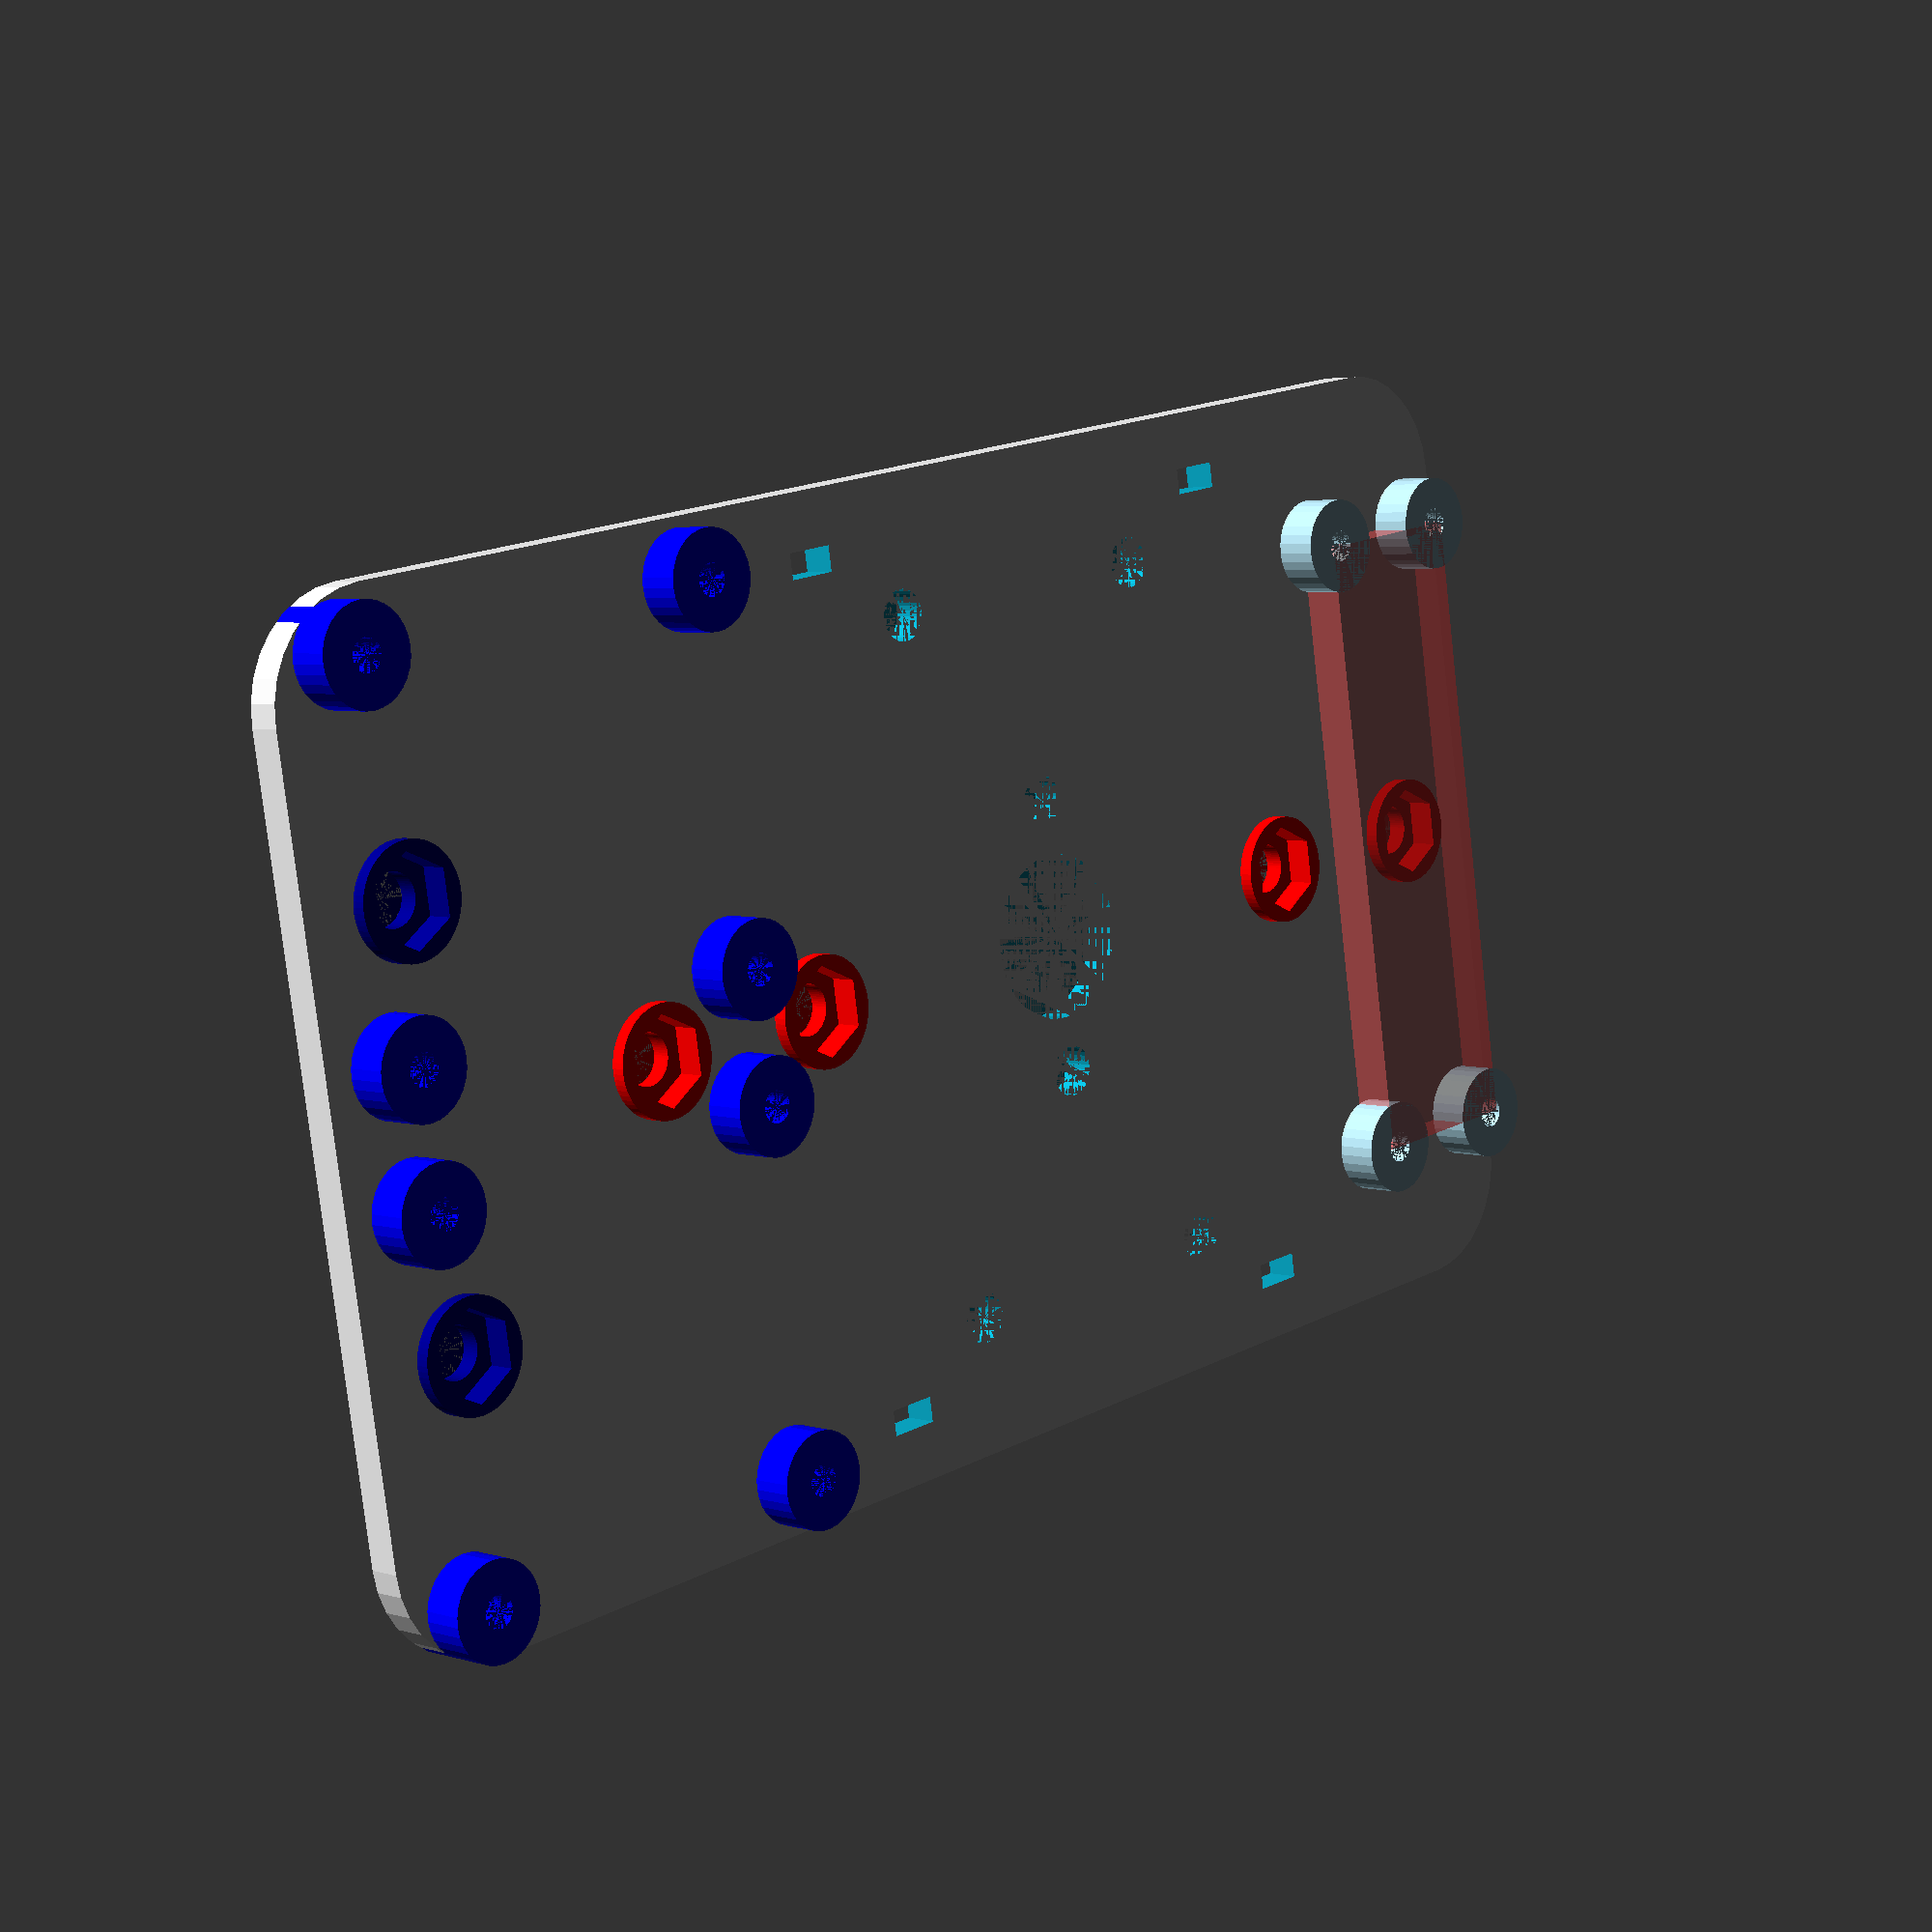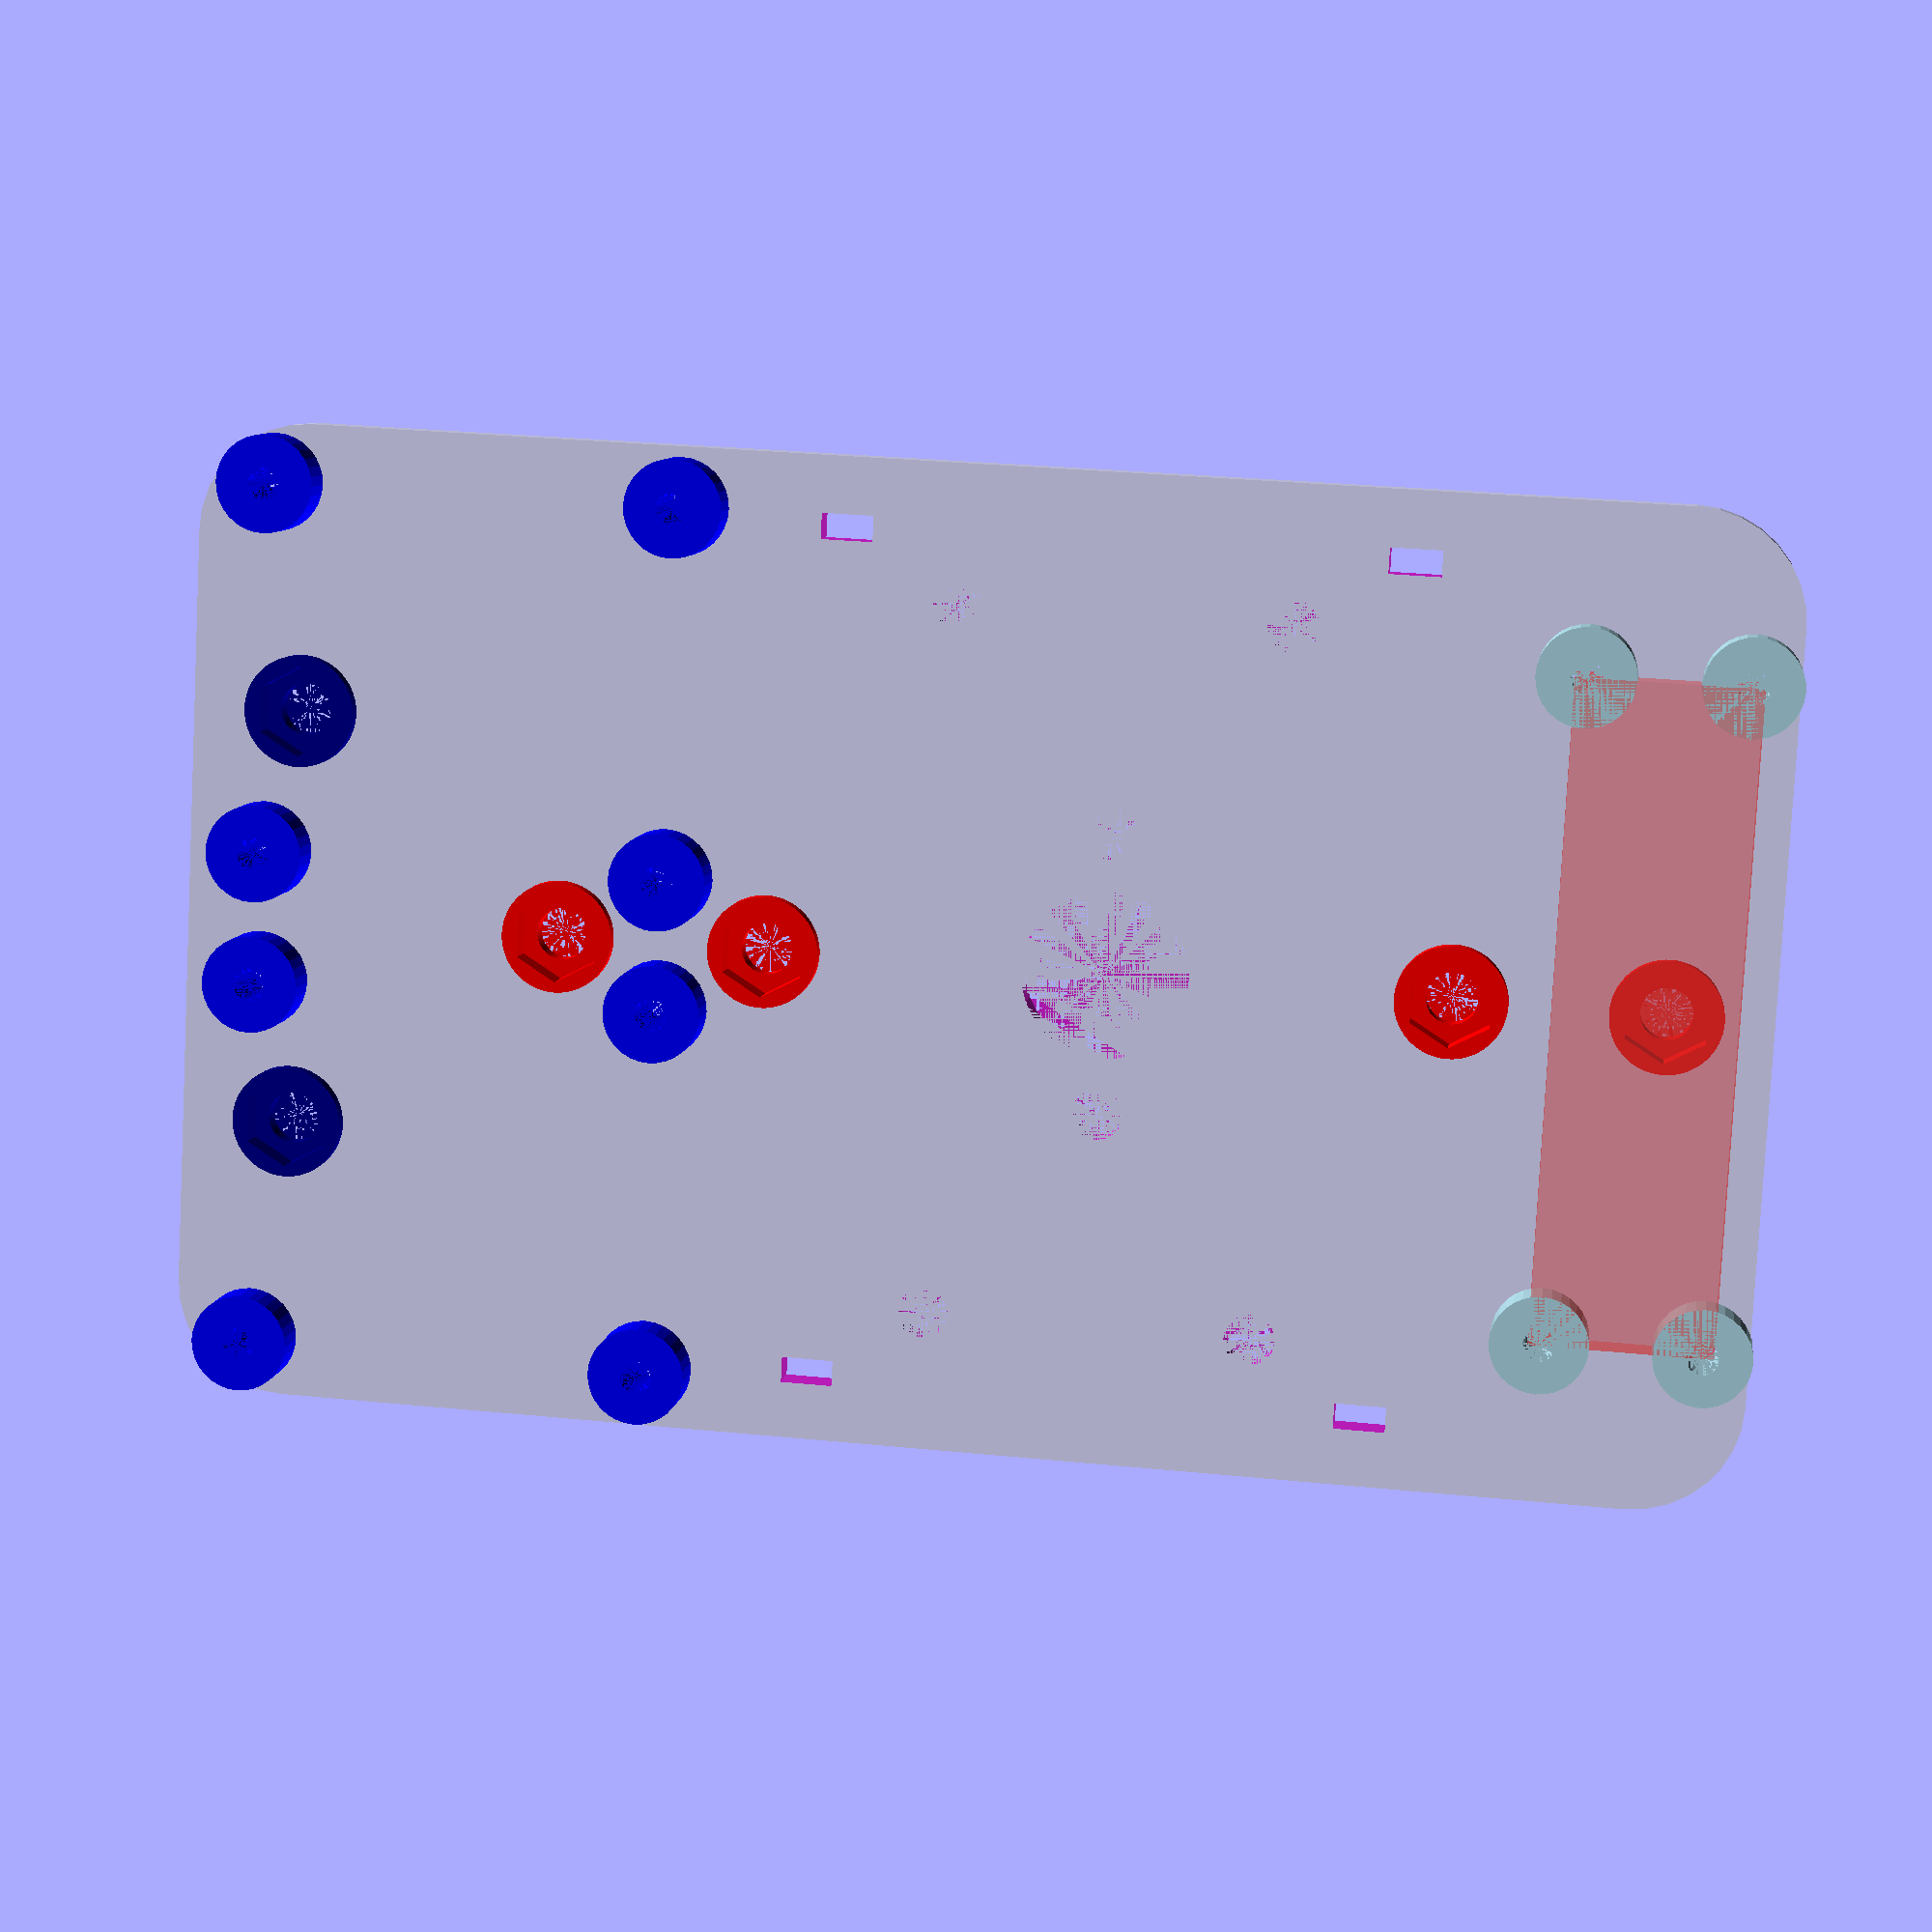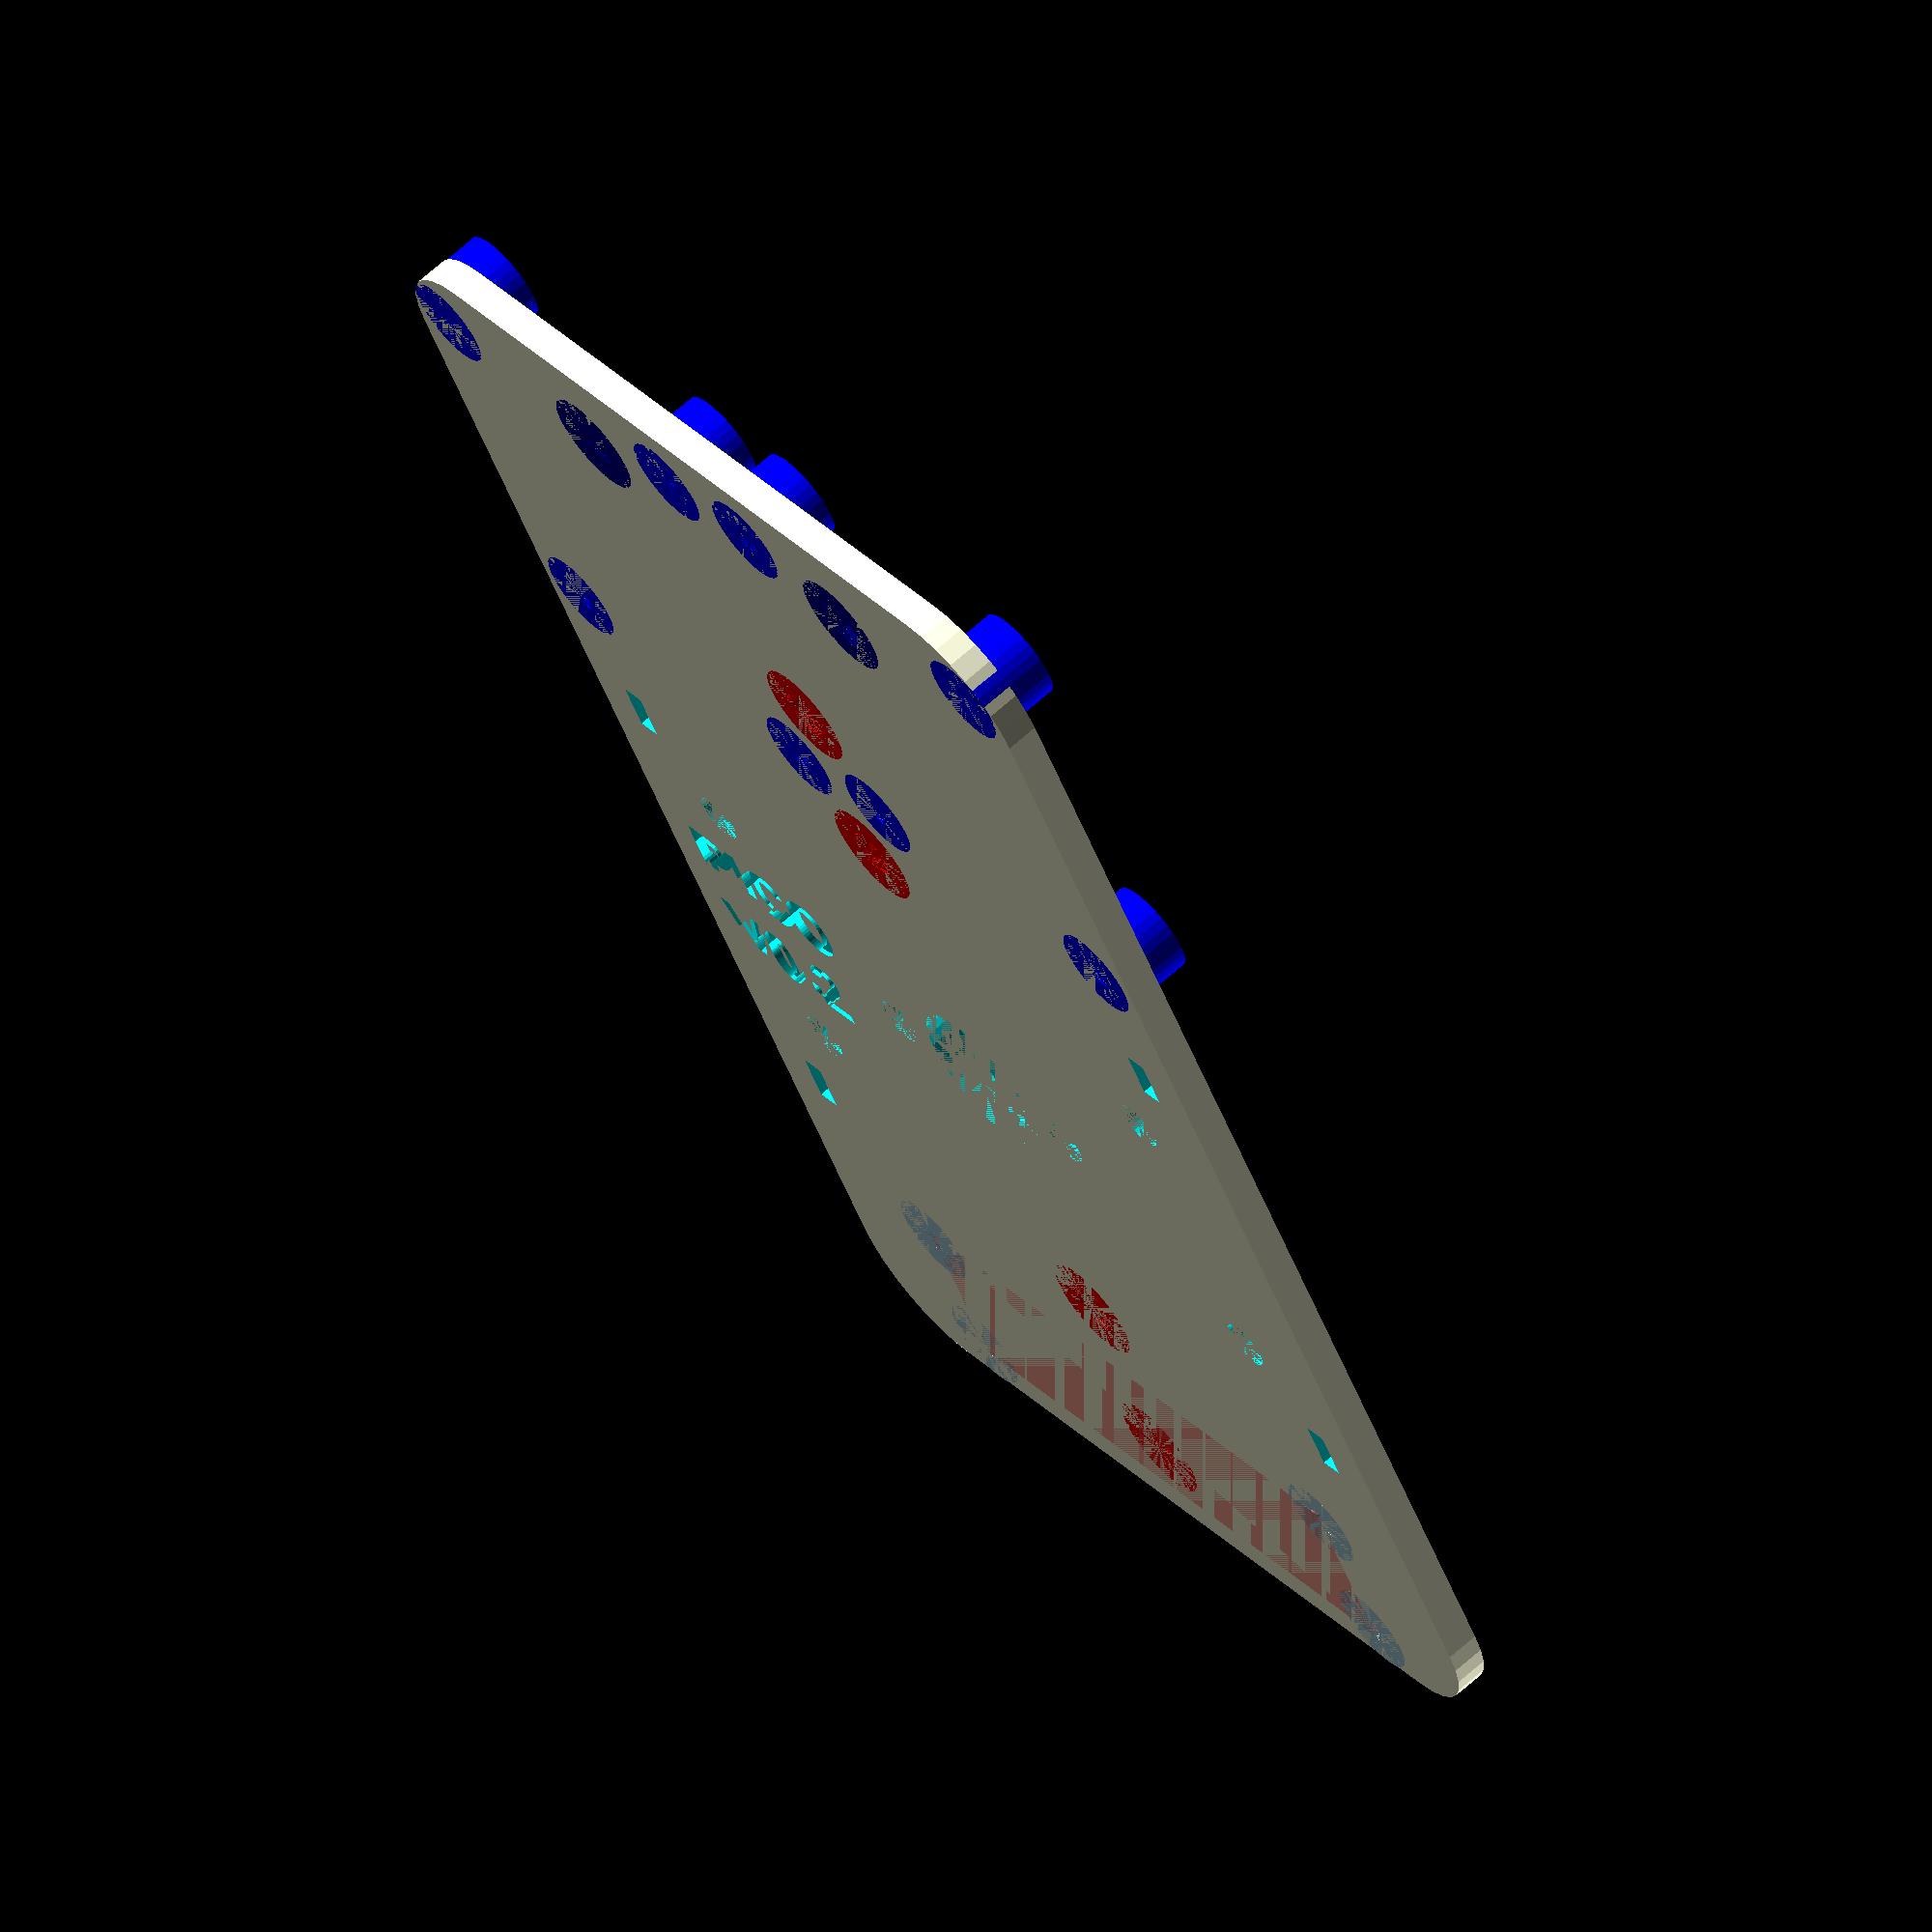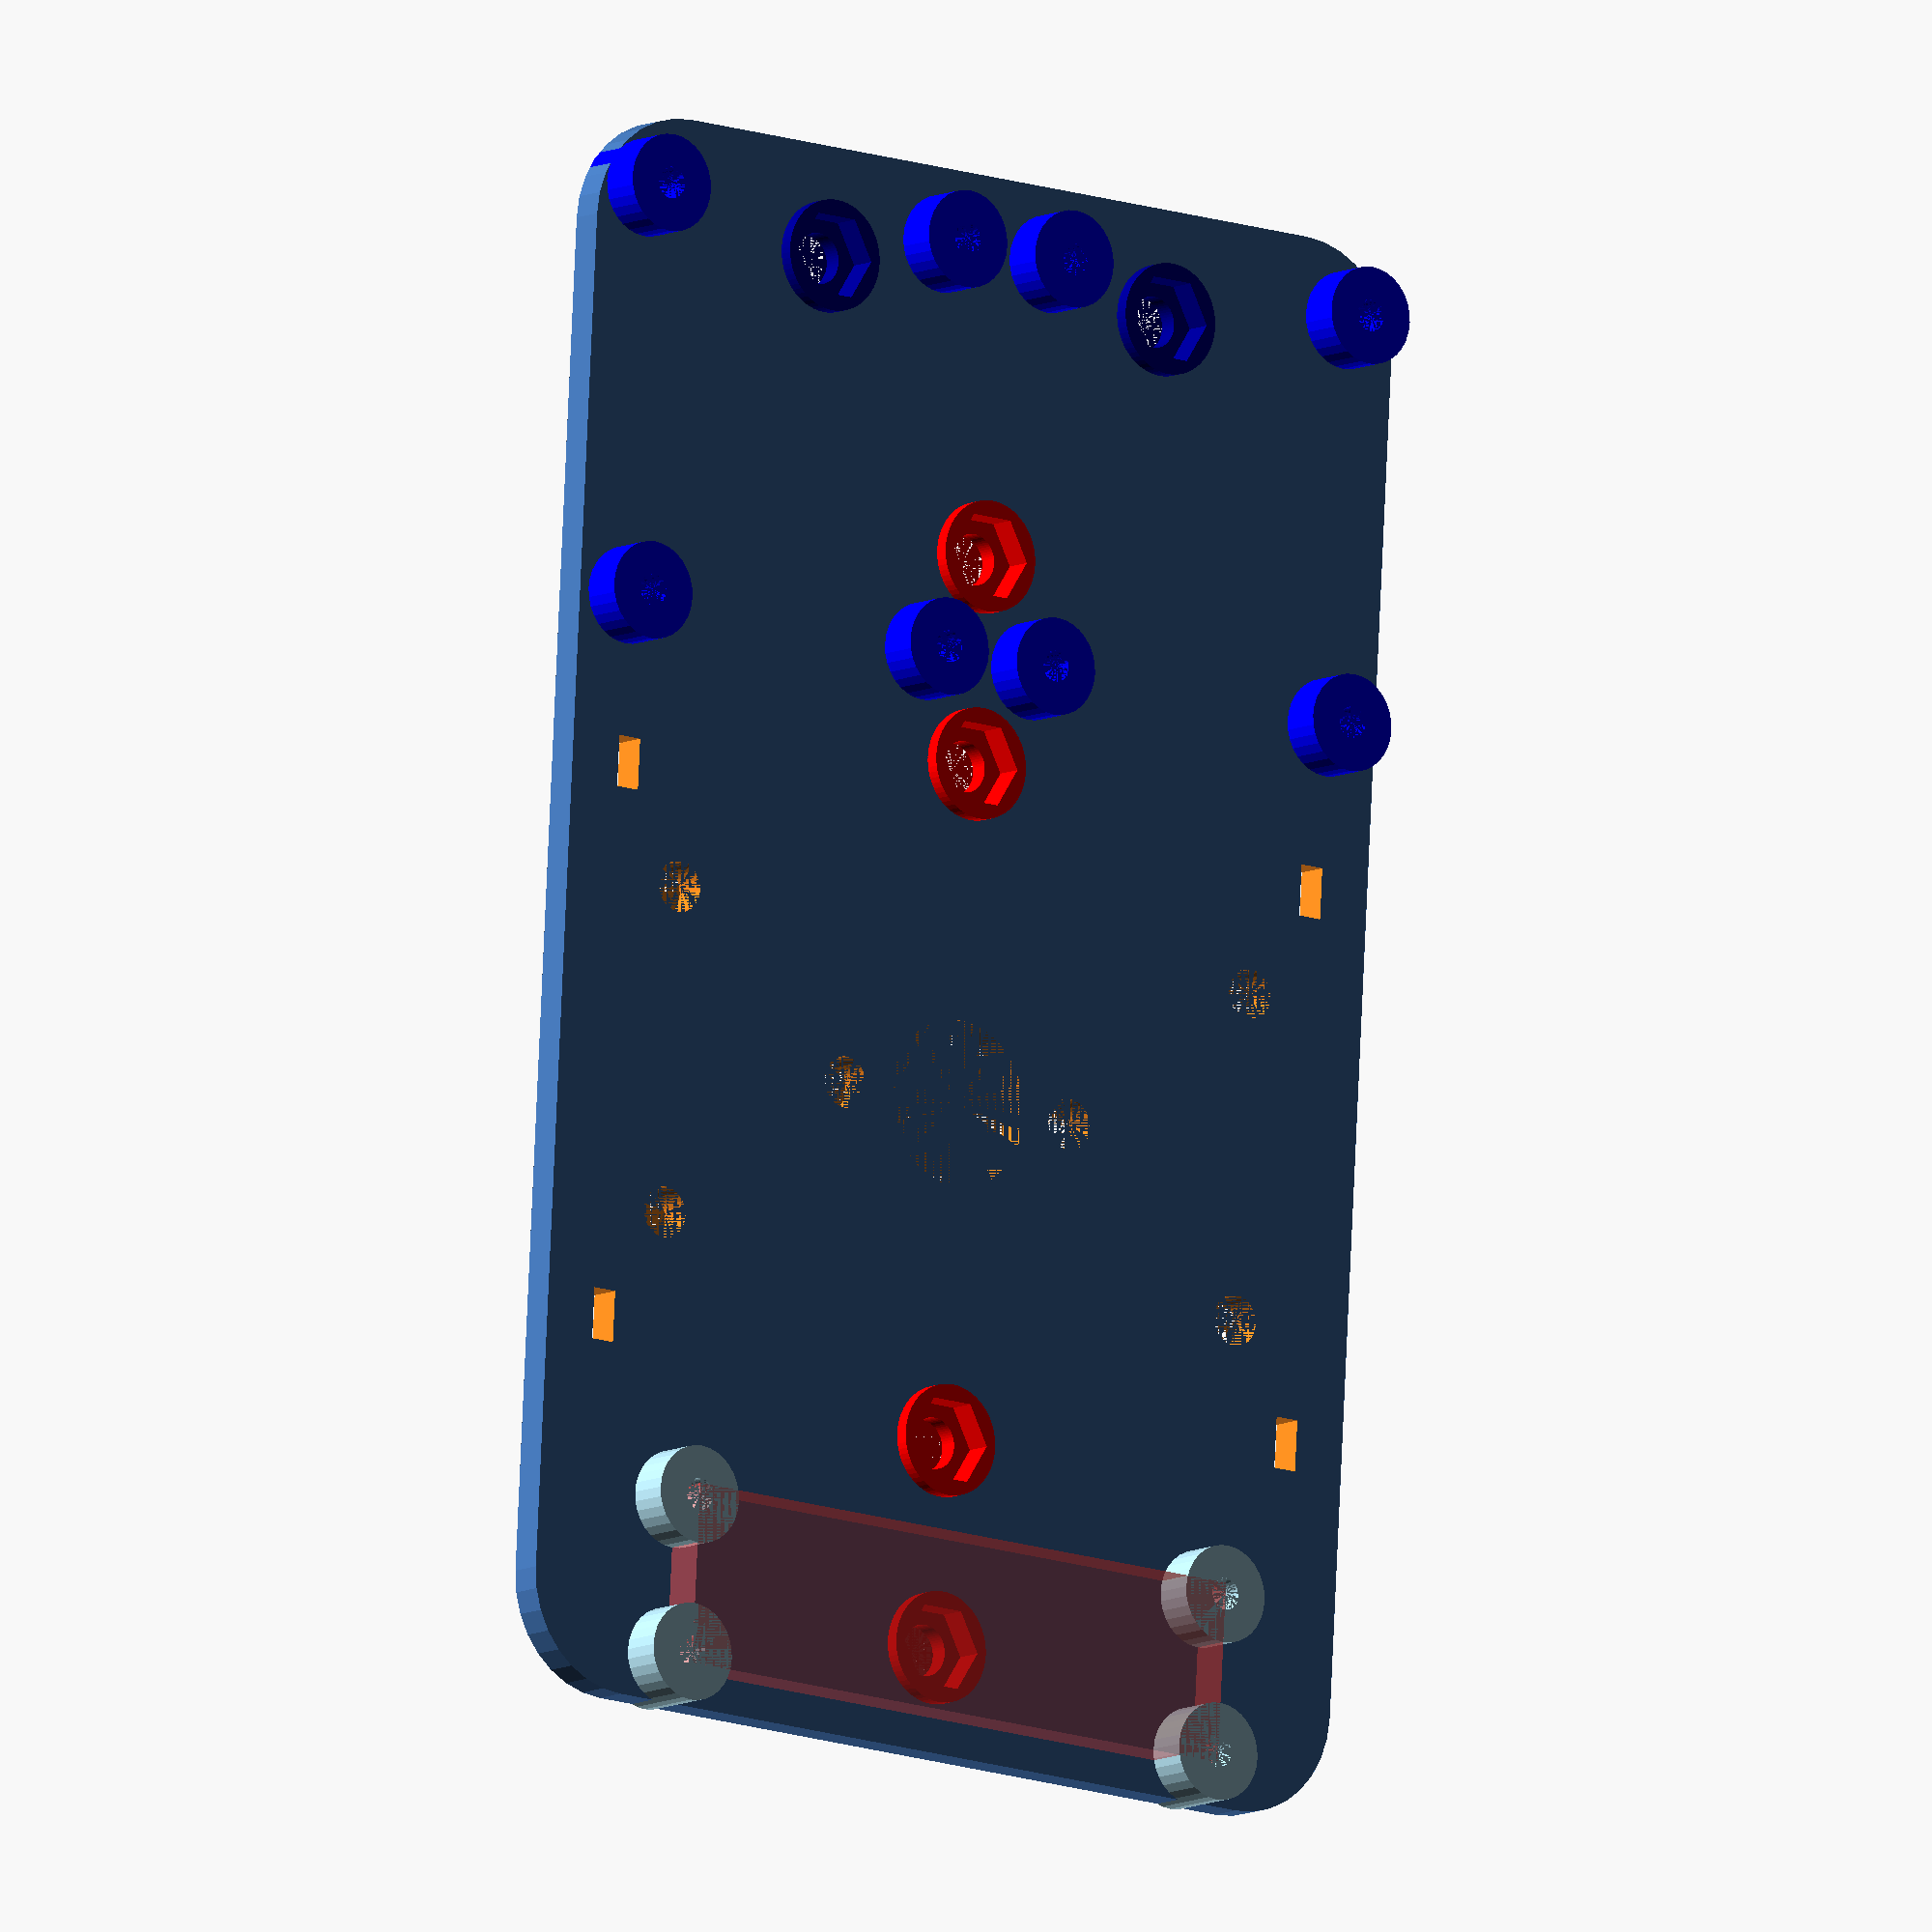
<openscad>
// OpenScad version 2021.01 

$fn = 32;  // smooth circles

board = "PICO";
version = "V0.2";

baseThickness = 2.4;
cornerRounding = 8;
railOffset = 12;     // from CL
M3holeDia = 3.7;
M3nutDia = 6.5;
holeOffset = M3holeDia * 1.2;

chassis_wid = 71;  // x   was 82
chassis_len = 114; // y  was 142
plateOffsetY = 10;  // giving up on symetry

casterOffset = 8;  // from edge

standoffDia = 7;
standoffHeight = 5.4;
insertHeight = baseThickness + 1;
standoffHoleDia = 2.3; //2-28 thread forming 
holderOffsetX = 10; 
holderOffsetY = 0;

backBatteryOffset = 32;
frontBatteryOffset = 32;
//frontBatteryOffset = backBatteryOffset + plateOffsetY - 2;
//batteryOffset = 15 + 10;  // from CL

xArduinoOffset = 17;
yArduinoOffset = -chassis_len / 2 + standoffDia / 2;

penHoleDiameter = 12.0;
penHoleRadius = penHoleDiameter / 2;

railWidth = 4;
cutout_len = 45;
cutout_wid = 15;

stepperBoardX = 26.5; // distance between mounting holes CL
stepperBoardY = 29.5;

itsyX = 36.5;
itsyY = 18.5; 
itsyOffsetY = 36;  //from CL
itsyOffsetX = -10;


difference(){
    union(){ // solids
        // chassis plate
        translate([0, plateOffsetY, 0])
        roundedCube([chassis_wid, chassis_len, baseThickness], center=true, radius=8);
            
        //itsy bitsy holder
        //translate([-itsyOffsetX, -itsyOffsetY, 0])
        //roundedCube([itsyX + 4, itsyY + 4, 6], center=true, radius=1);  

        // arduino standoffs
        //translate([xArduinoOffset, yArduinoOffset, 0]) Arduino(standoffDia);
        
        // RP2040 standoffs
         translate([0, -chassis_len/2+plateOffsetY+9, 0]) RP2040(standoffDia);
        
        // breaboard plate
        translate([0, -38, 5.4/2])
        #cube([47, 13, 5.4], center=true);
                
        // rails
        /*
        translate([railOffset, chassis_len / 2 - (chassis_len / 2 - 15.75)/2 + plateOffsetY / 2, 0]) roundedCube(railWidth, chassis_len / 2 - 15.75 + plateOffsetY, 4, 1);

        translate([-railOffset, chassis_len / 2 - (chassis_len / 2 - 15.75)/2 + plateOffsetY / 2, 0]) roundedCube(railWidth, chassis_len / 2 - 15.75 + plateOffsetY, 4, 1);

        translate([railOffset, -chassis_len / 2 + (chassis_len / 2 - 15.75)/2 + plateOffsetY / 2 , 0]) roundedCube(railWidth, chassis_len / 2 - 15.75 - plateOffsetY, 4, 1);

        translate([-railOffset, -chassis_len / 2 + (chassis_len / 2 - 15.75)/2 + plateOffsetY / 2, 0]) roundedCube(railWidth, chassis_len / 2 - 15.75 - plateOffsetY, 4, 1);
        */    

        // stepper board standoffs
        translate([-18, chassis_len / 2 - stepperBoardY / 2 - standoffDia + plateOffsetY, 0]) stepperBoard(standoffDia);
        translate([18, chassis_len / 2 - stepperBoardY / 2 - standoffDia + plateOffsetY, 0]) stepperBoard(standoffDia);

        // caster standoffs
        translate([0, chassis_len / 2 - casterOffset  + plateOffsetY, 0])
        caster(standoffDia + 1);
        
        // battery standoffs
        translate([0, -backBatteryOffset, 0])
        battery(standoffDia + 1);
        translate([0, frontBatteryOffset, 0])
        battery(standoffDia + 1);
    }


    union() { // holes
        // Arduino mount holes
        //translate([xArduinoOffset, yArduinoOffset, 0]) Arduino(standoffHoleDia);  

        // RP2040 standoffs
         translate([0, -chassis_len/2+plateOffsetY+9, 0]) RP2040(standoffHoleDia);
        
        // stepperBoard
        translate([-18, chassis_len / 2 - stepperBoardY / 2 - standoffDia + plateOffsetY, 0]) stepperBoard(standoffHoleDia);
        translate([18, chassis_len / 2 - stepperBoardY / 2 - standoffDia + plateOffsetY, 0]) stepperBoard(standoffHoleDia);   
           
        // center pen hole
        cylinder(baseThickness, penHoleRadius, penHoleRadius); 
     
        // pen holder 
        translate([-holderOffsetX, -holderOffsetY, 0])
        cylinder(baseThickness, d=M3holeDia);     // lower left
        translate([holderOffsetX, holderOffsetY, 0])
        cylinder(baseThickness, d=M3holeDia);      // upper right
        
        // stepper bracket holes
        bracketOffset = 10;
        translate([-chassis_wid / 2 + bracketOffset, 0, 0])
        stepperBracketHoles(M3holeDia);
        translate([chassis_wid / 2 - bracketOffset, 0, 0])
        stepperBracketHoles(M3holeDia);
               
        // wire cutouts
        CL = chassis_wid / 2;
        cutoutOffsetX = 5;  // from edge
        cutoutOffsetY = 20; // from CL
        cutoutX = M3holeDia / 2;
        cutoutY = M3holeDia;
        cutoutZ = 5;

        translate([CL - cutoutOffsetX, cutoutOffsetY, 0])
        cube([cutoutX, cutoutY, cutoutZ], center=true); 

        translate([CL - cutoutOffsetX, -cutoutOffsetY, 0])
        cube([cutoutX, cutoutY, cutoutZ], center=true); 
        
        translate([-CL + cutoutOffsetX, cutoutOffsetY, 0])
        cube([cutoutX, cutoutY, cutoutZ], center=true); 

        translate([-CL + cutoutOffsetX, -cutoutOffsetY, 0])
        cube([cutoutX, cutoutY, cutoutZ], center=true); 

        /*
        translate([chassis_wid / 2 - battertyCuttoutOffset - M3holeDia, -backBatteryOffset, 0])
        cube([M3holeDia, M3holeDia * 2, baseThickness, ]); 
        translate([-chassis_wid / 2 + battertyCuttoutOffset, backBatteryOffset - M3holeDia * 2, 0])
        cube([M3holeDia, M3holeDia * 2, baseThickness, ]); 
        translate([chassis_wid / 2 - battertyCuttoutOffset - M3holeDia, backBatteryOffset - M3holeDia * 2, 0])
        cube([M3holeDia, M3holeDia * 2, baseThickness, ]); 
        */

        //translate([railOffset - railWidth * 1.5, 0, 0])
        
        //cube([M3holeDia, M3holeDia * 2, baseThickness, ]); 
        
        // caster mount holse
        translate([0, chassis_len / 2 - casterOffset + plateOffsetY, 0])
        caster(M3holeDia);
        
        // caster nuts    
        translate([0, chassis_len / 2 - casterOffset + plateOffsetY, baseThickness - 1])
        caster(M3nutDia, sides=6); 
        
        // battery holes
        translate([0, -backBatteryOffset, 0])
        battery(M3holeDia);
        translate([0, frontBatteryOffset, 0])
        battery(M3holeDia);
        
        // battery nuts
        translate([0, -backBatteryOffset, baseThickness - 1])
        battery(M3nutDia, sides=6);
        translate([0, frontBatteryOffset, baseThickness - 1])
        battery(M3nutDia, sides=6);

        /*
        //itsy bitsyv cutouts
        translate([-itsyOffsetX, -itsyOffsetY, 4]){
            roundedCube([itsyX, itsyY, 10], radius=1, center=true);
            roundedCube([itsyX + 8, itsyY - 8, 6], radius=1, center=true);  // usb cutout
        }
        translate([-itsyOffsetX, -itsyOffsetY, 3])
        roundedCube([itsyX - 4, itsyY - 4, 10], radius=1, center=true);
        */
        
        //version cutout
        rotate([0, 180, 0])
        translate([-chassis_wid/2+3, 2, -0.3])
        linear_extrude(10)
        text(board, size = 5, font="Arial:style=Bold");
        rotate([0, 180, 0])
        translate([-chassis_wid/2+3, -6, -0.3])
        linear_extrude(10)
        text(version, size = 5, font="Arial:style=Bold");
    }
}



module battery(dia, sides=64, z=0){
    color("red"){
        if (sides==6){ // extend cut upward
            translate([0, 7.5, z])
            cylinder(10, d=dia, $fn=sides);  
            translate([0, -7.5, z])
            cylinder(10, d=dia, $fn=sides);
        }
        else {
            translate([0, 7.5, z])
            cylinder(insertHeight, d=dia, $fn=sides);  
            translate([0, -7.5, z])
            cylinder(insertHeight, d=dia, $fn=sides);    
        }
    }
}


module caster(dia, sides=64){
    color("darkblue"){
        translate([-15, 0, 0])
        cylinder(insertHeight, d=dia, $fn=sides);     
        translate([15, 0, 0])
        cylinder(insertHeight, d=dia, $fn=sides); 
    }
}


module stepperBoard(dia){ // centered symetrically
    translate([-stepperBoardX/2, -stepperBoardX/2, 0])
    color("blue"){ // lower left (0,0 reference)
        cylinder(standoffHeight, dia / 2, dia / 2);    
        translate([0, stepperBoardY, 0])                // upper left
        cylinder(standoffHeight, dia / 2, dia / 2);
        translate([stepperBoardX, stepperBoardY, 0])    // upper right
        cylinder(standoffHeight, dia / 2, dia / 2);
        translate([stepperBoardX, 0, 0])                // lower right
        cylinder(standoffHeight, dia / 2, dia / 2);
    }
}


module stepperBracketHoles(dia){
    translate([0, 11.8, 0])cylinder(baseThickness, d=dia); 
    translate([0, -11.8, 0])cylinder(baseThickness, d=dia); 
}


module Arduino(dia){
    color("lightblue"){
        // lower right USB (0,0 reference)
        cylinder(standoffHeight, dia / 2, dia / 2);

        translate([-50.8, 15.2, 0])         // lower left
        cylinder(standoffHeight, dia / 2, dia / 2);

        translate([-50.8, 43.1, 0])         // upper left
        cylinder(standoffHeight, dia / 2, dia / 2);

        translate([1.3, 48.2, 0])         // upper right
        cylinder(standoffHeight, dia / 2, dia / 2);
    }
}



module RP2040(dia){
    color("lightblue"){
        // symetrical, from CL
        RPwidth = 47.0;
        RPheight = 11.4;

        translate([-RPwidth/2, -RPheight/2, 0])    
        cylinder(standoffHeight, dia / 2, dia / 2);

        translate([-RPwidth/2, RPheight/2, 0])          
        cylinder(standoffHeight, dia / 2, dia / 2);

        translate([RPwidth/2, RPheight/2, 0])         
        cylinder(standoffHeight, dia / 2, dia / 2);

        translate([RPwidth/2, -RPheight/2, 0])      
        cylinder(standoffHeight, dia / 2, dia / 2);
    }
}



module roundedCube(dims, radius=2, center=false){
    // attempt at replicated cube, but with rounded edges from
    // https://youtu.be/gKOkJWiTgAY
    xdim =dims[0];
    ydim =dims[1];
    zdim =dims[2];
    
    if (center) {
        translate([-xdim/2, -ydim/2, 0]){
            hull(){ 
                translate([radius, radius, 0]) cylinder(zdim, radius, radius);
                translate([xdim-radius, radius, 0]) cylinder(zdim, radius, radius);
                translate([radius, ydim-radius, 0]) cylinder(zdim, radius, radius);
                translate([xdim-radius, ydim-radius, 0]) cylinder(zdim, radius, radius);
            }
        }
    }
    else{
        hull(){ // https://youtu.be/gKOkJWiTgAY
            translate([radius, radius, 0]) cylinder(zdim, radius, radius);
            translate([xdim-radius, radius, 0]) cylinder(zdim, radius, radius);
            translate([radius, ydim-radius, 0]) cylinder(zdim, radius, radius);
            translate([xdim-radius, ydim-radius, 0]) cylinder(zdim, radius, radius);
        }
    }
}

</openscad>
<views>
elev=355.7 azim=260.7 roll=314.3 proj=p view=wireframe
elev=171.6 azim=93.0 roll=172.0 proj=p view=solid
elev=111.9 azim=208.6 roll=311.8 proj=o view=wireframe
elev=189.1 azim=183.2 roll=217.3 proj=o view=wireframe
</views>
